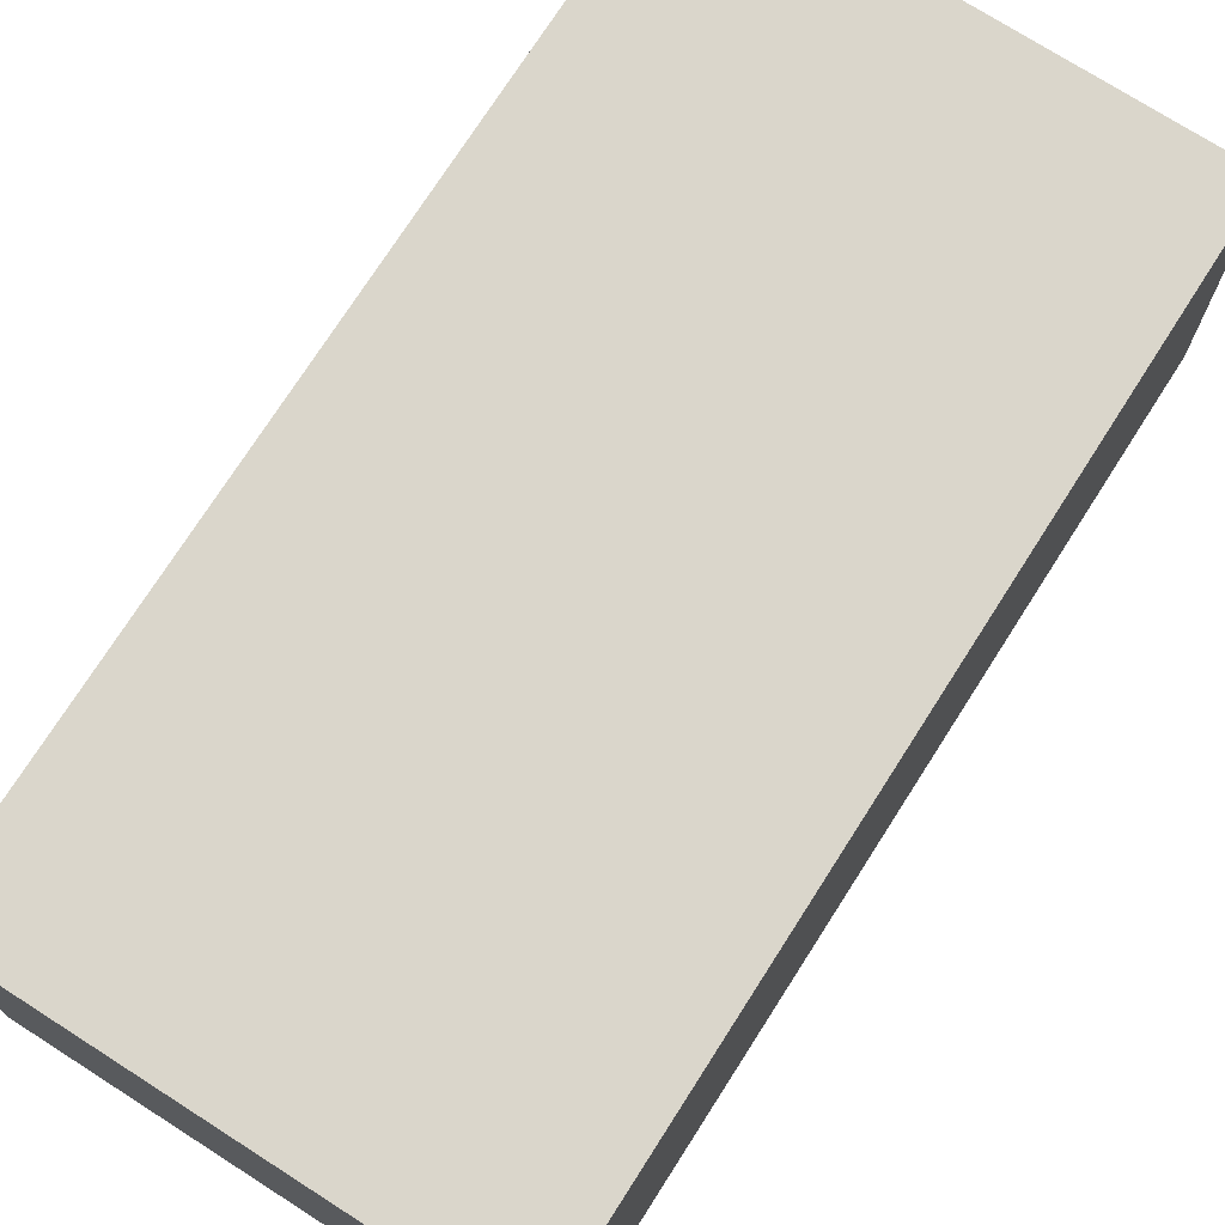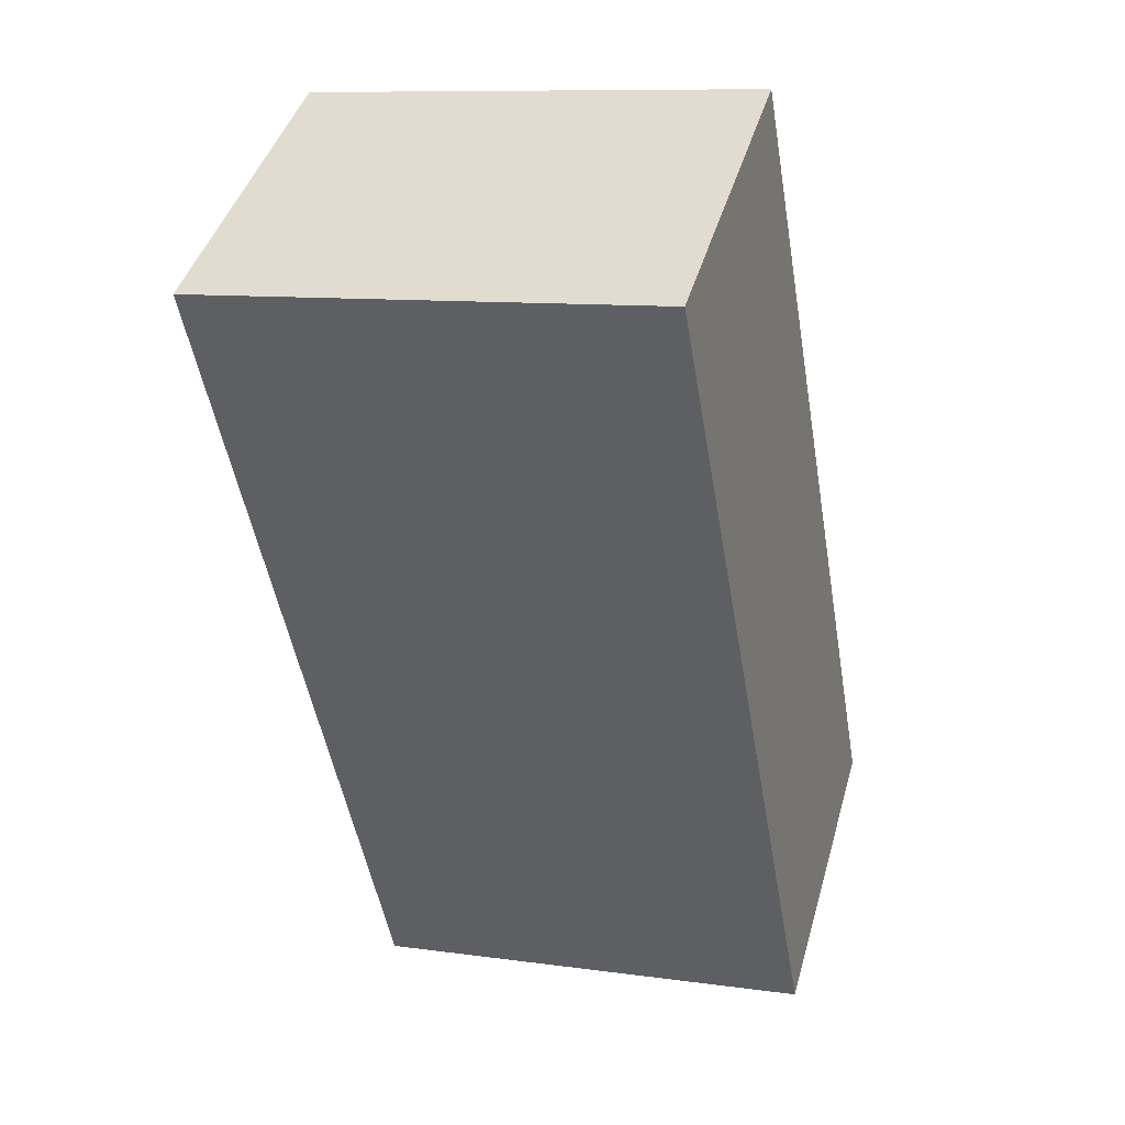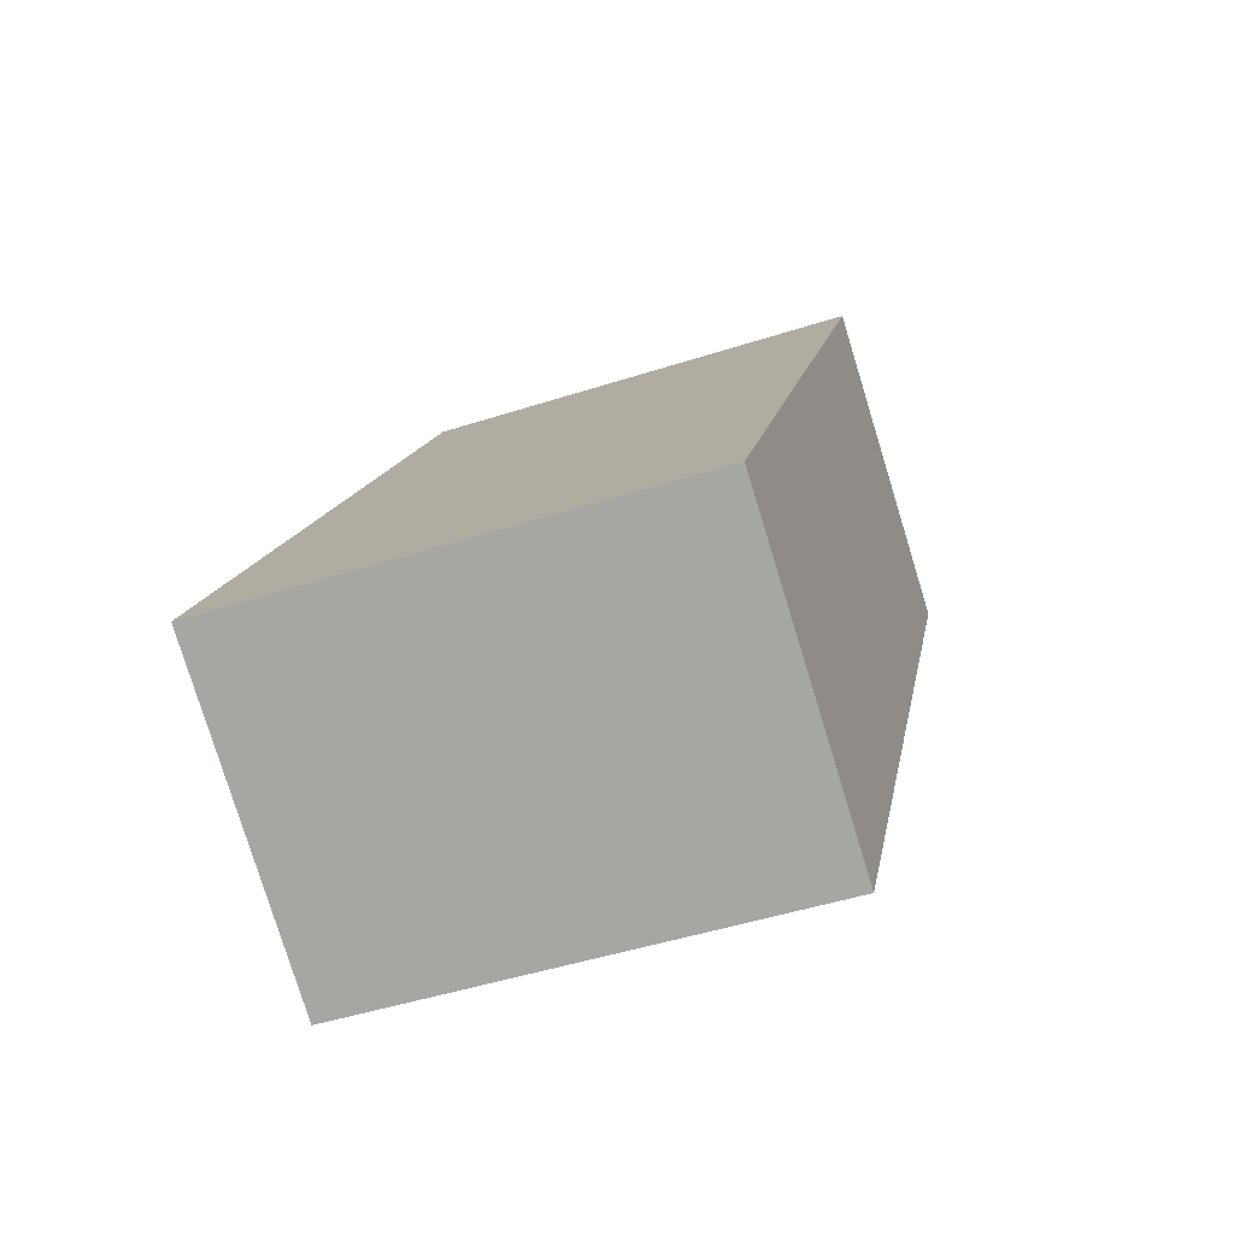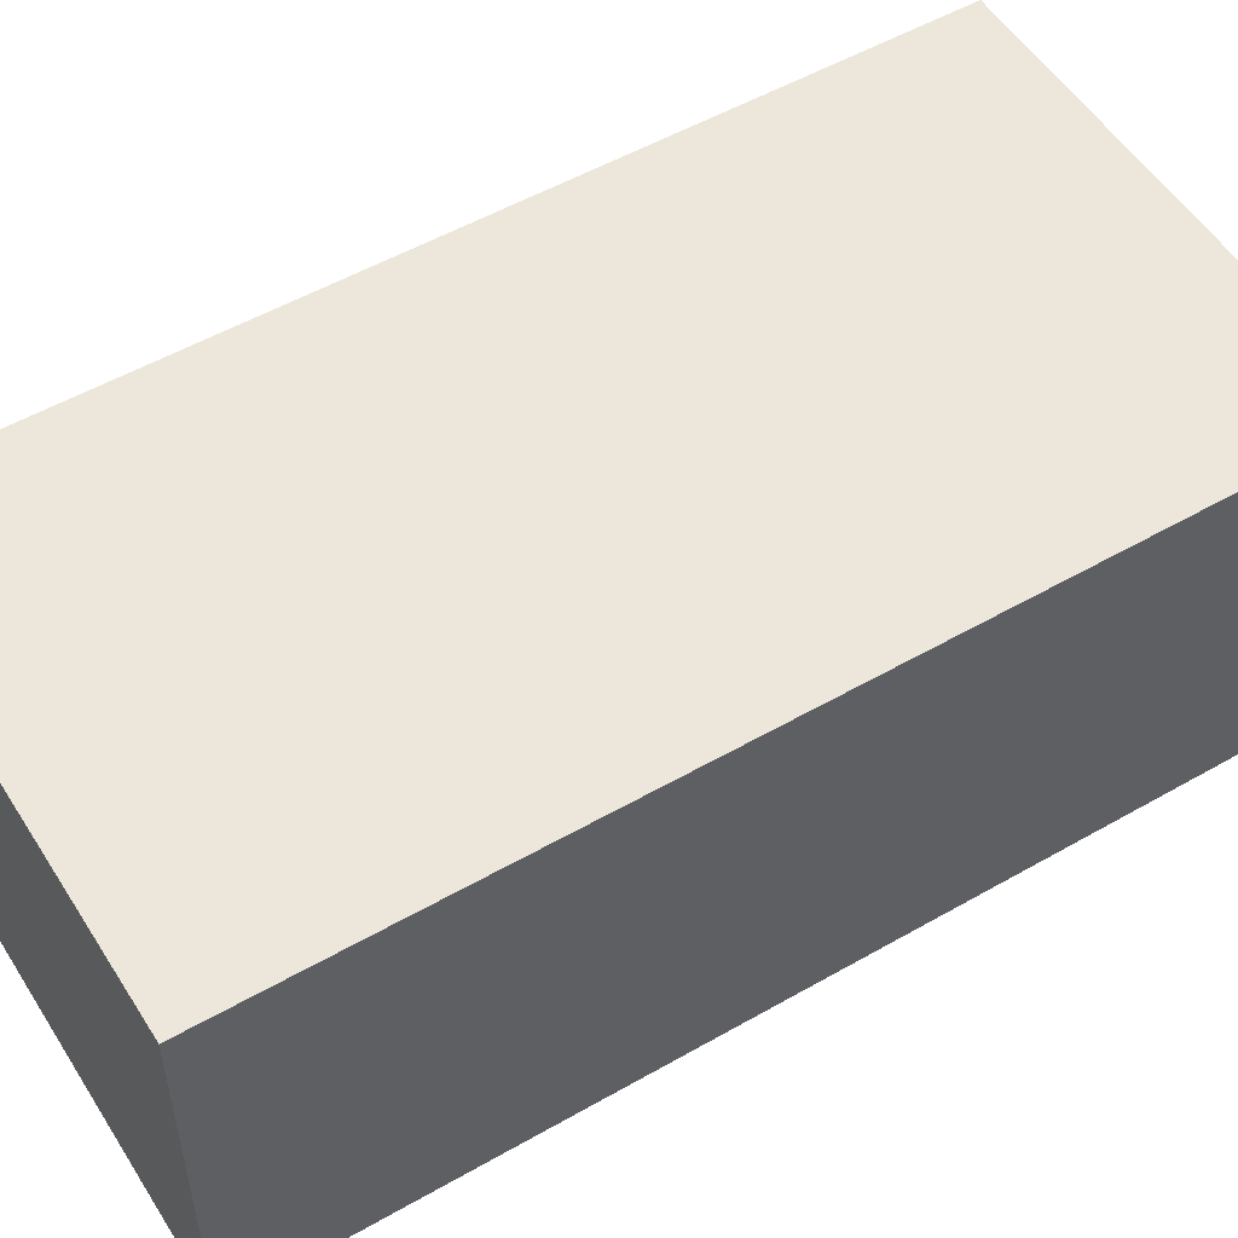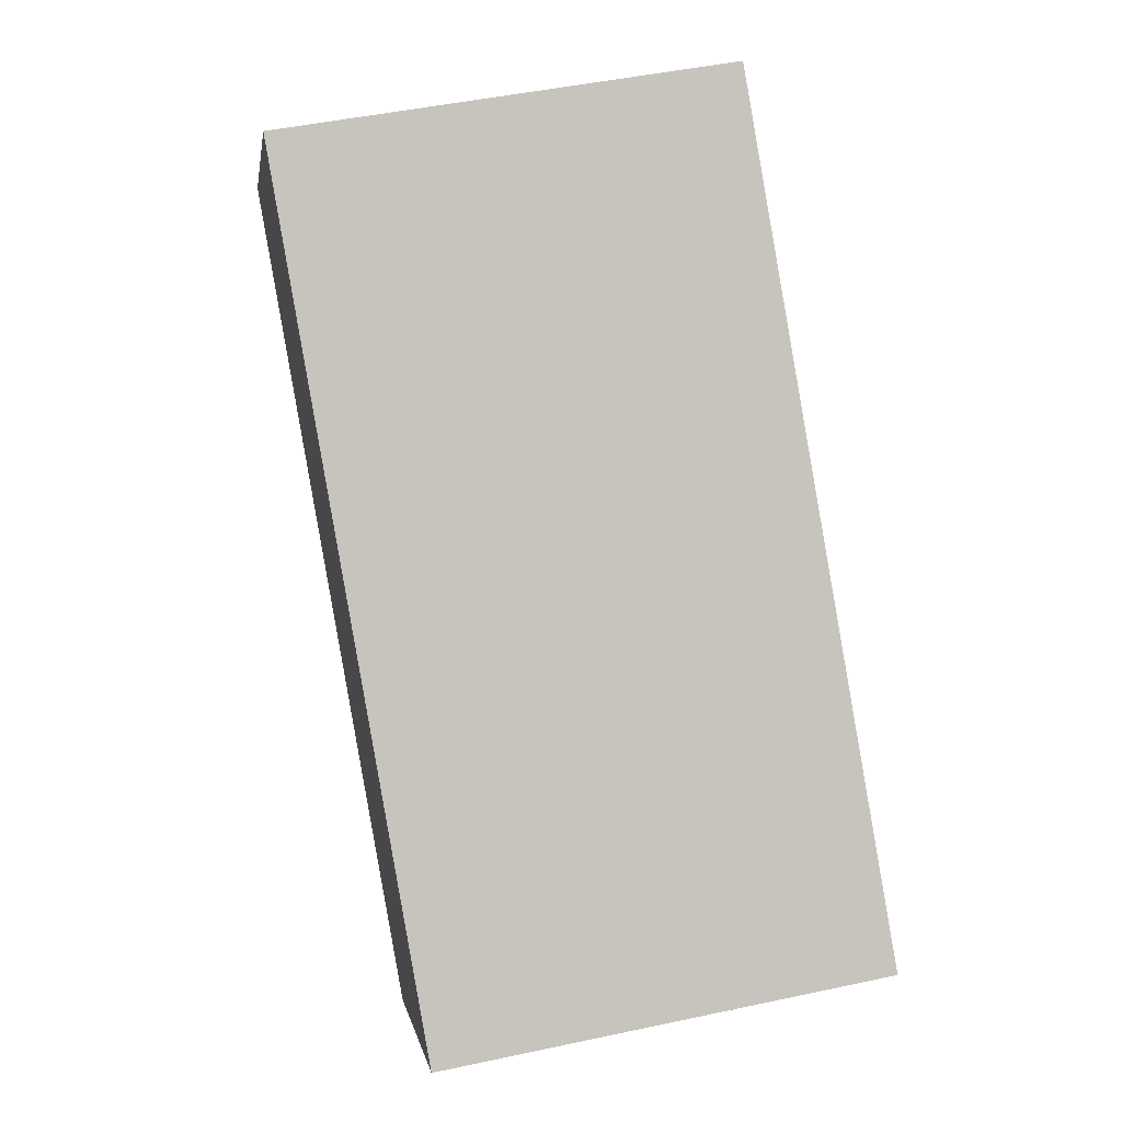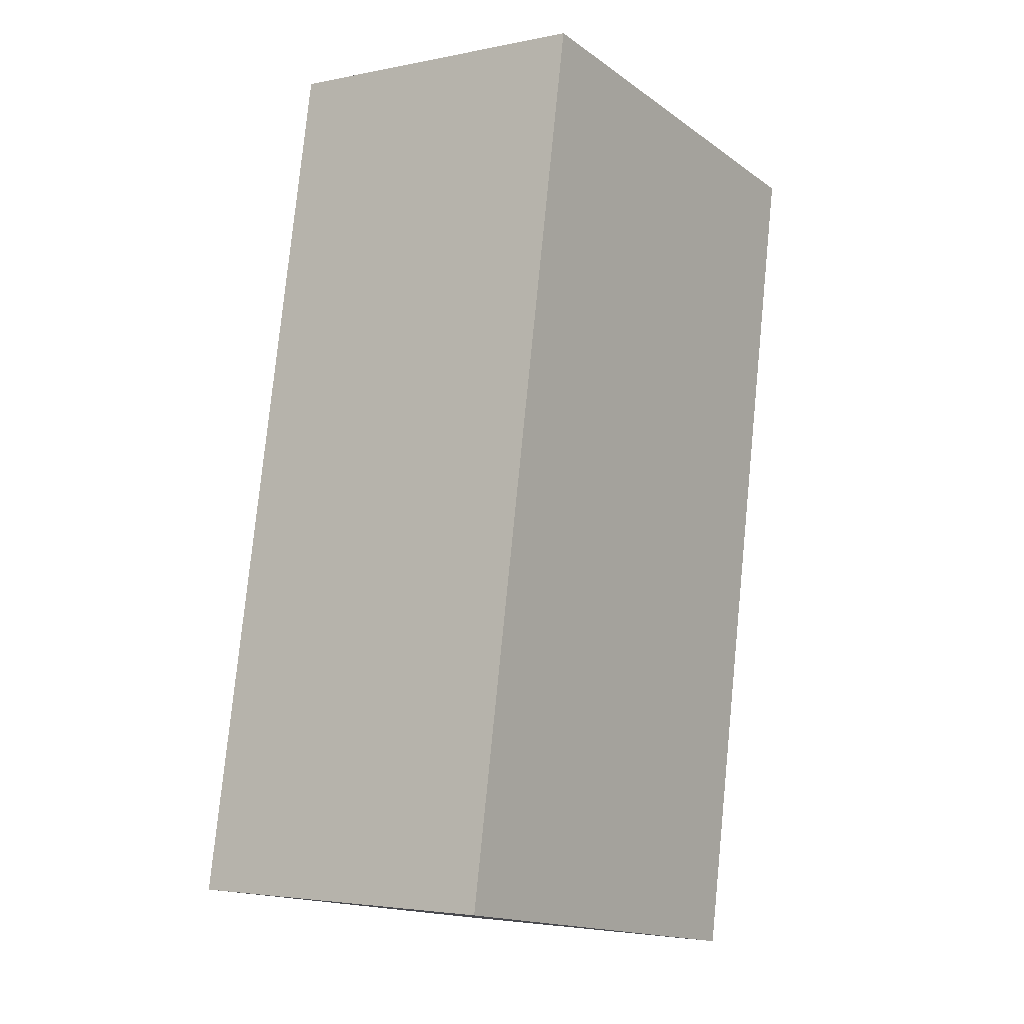
<metadata>
{"format":"obj","ext":"obj","renderer":"f3d","projection":"perspective","resolution":1024,"background":"white","views":[{"elev":73.8,"azim":-137.5,"up":"+Y"},{"elev":43.6,"azim":-164.3,"up":"+Z"},{"elev":-79.2,"azim":17.1,"up":"+Z"},{"elev":52.8,"azim":68.4,"up":"+Y"},{"elev":0.5,"azim":171.4,"up":"+Z"},{"elev":-3.4,"azim":-55.0,"up":"+Z"}]}
</metadata>
<code>
v  5.108 3.827 -0.892
v  1.738 3.827 9.915
v  6.863 3.827 9.018
v  0 3.827 2.343e-16
v  6.863 -5.522e-16 9.018
v  5.108 5.462e-17 -0.892
v  0 0 0
v  1.738 -6.071e-16 9.915
g defaultobject
f 1 2 3
f 2 1 4
f 5 1 3
f 1 5 6
f 6 4 1
f 4 6 7
f 7 2 4
f 2 7 8
f 8 3 2
f 3 8 5
f 8 6 5
f 6 8 7

</code>
